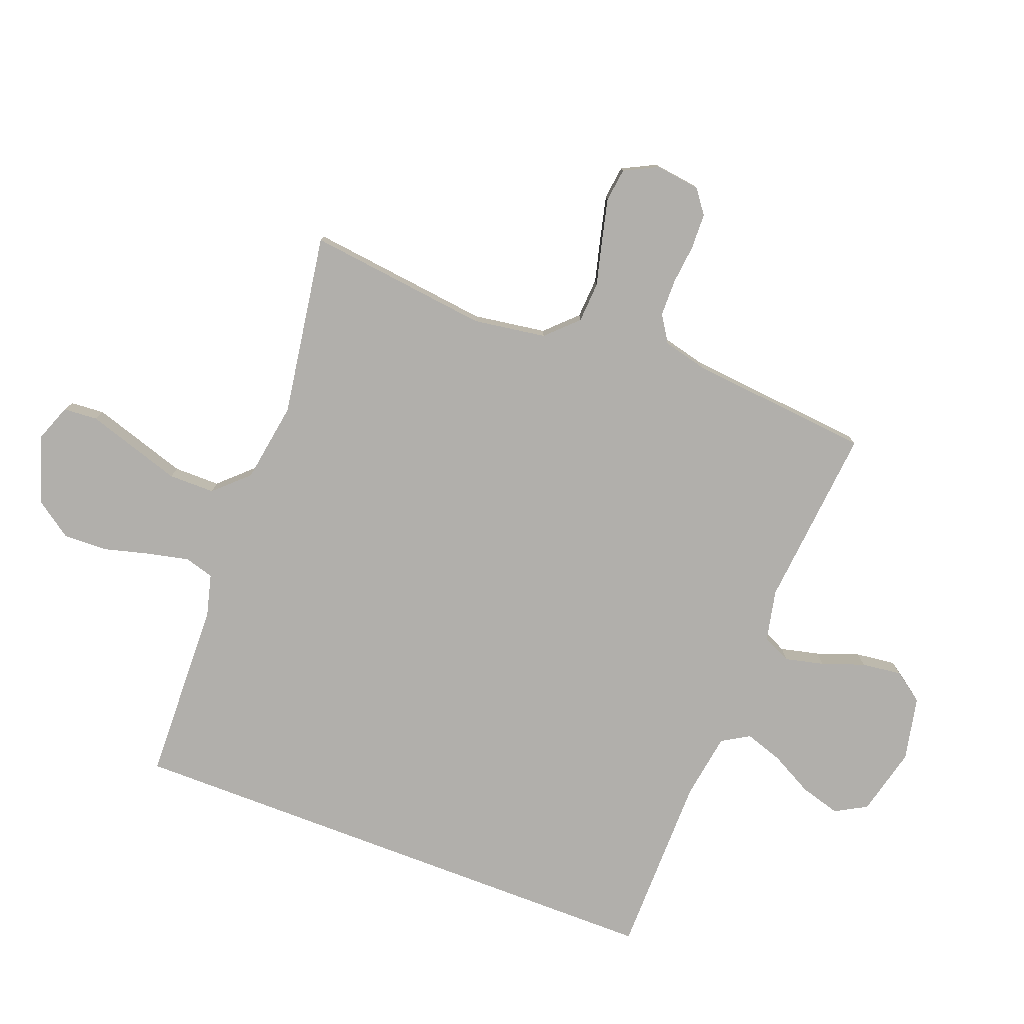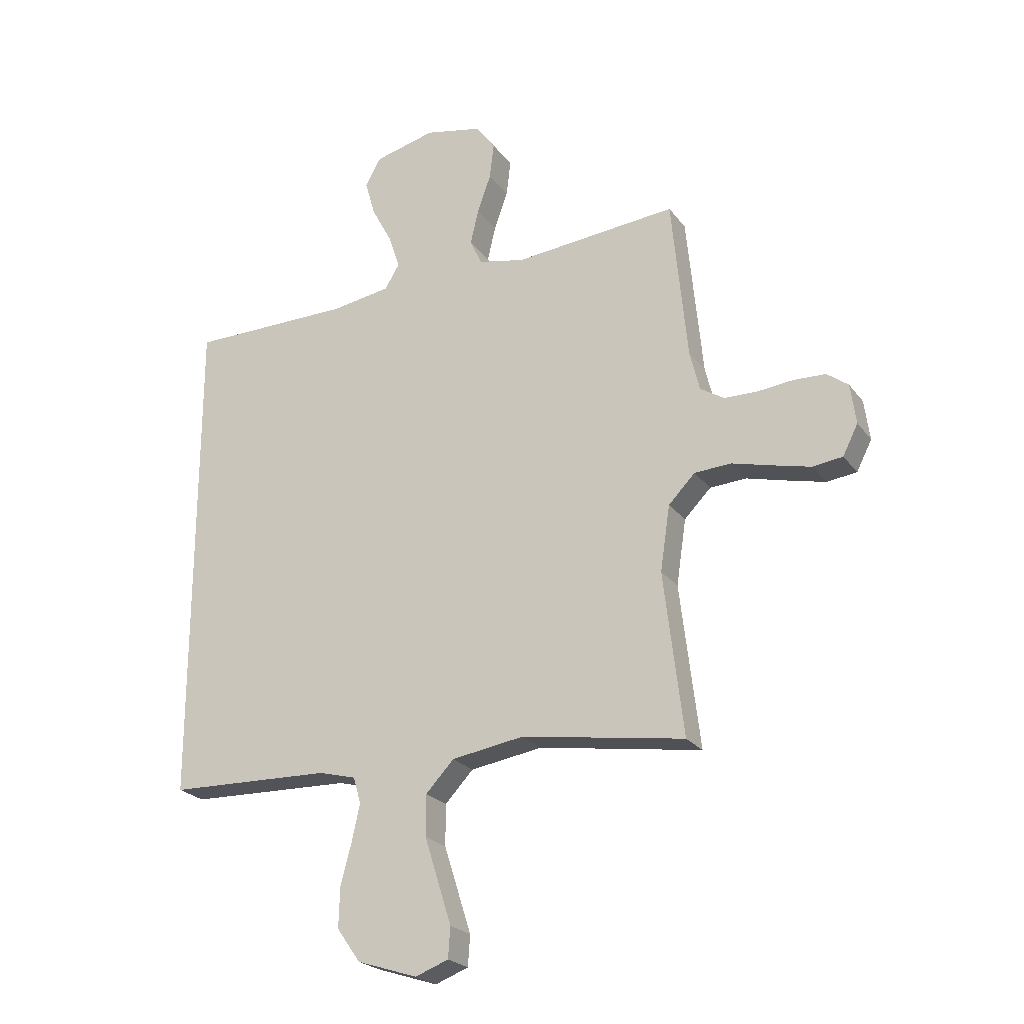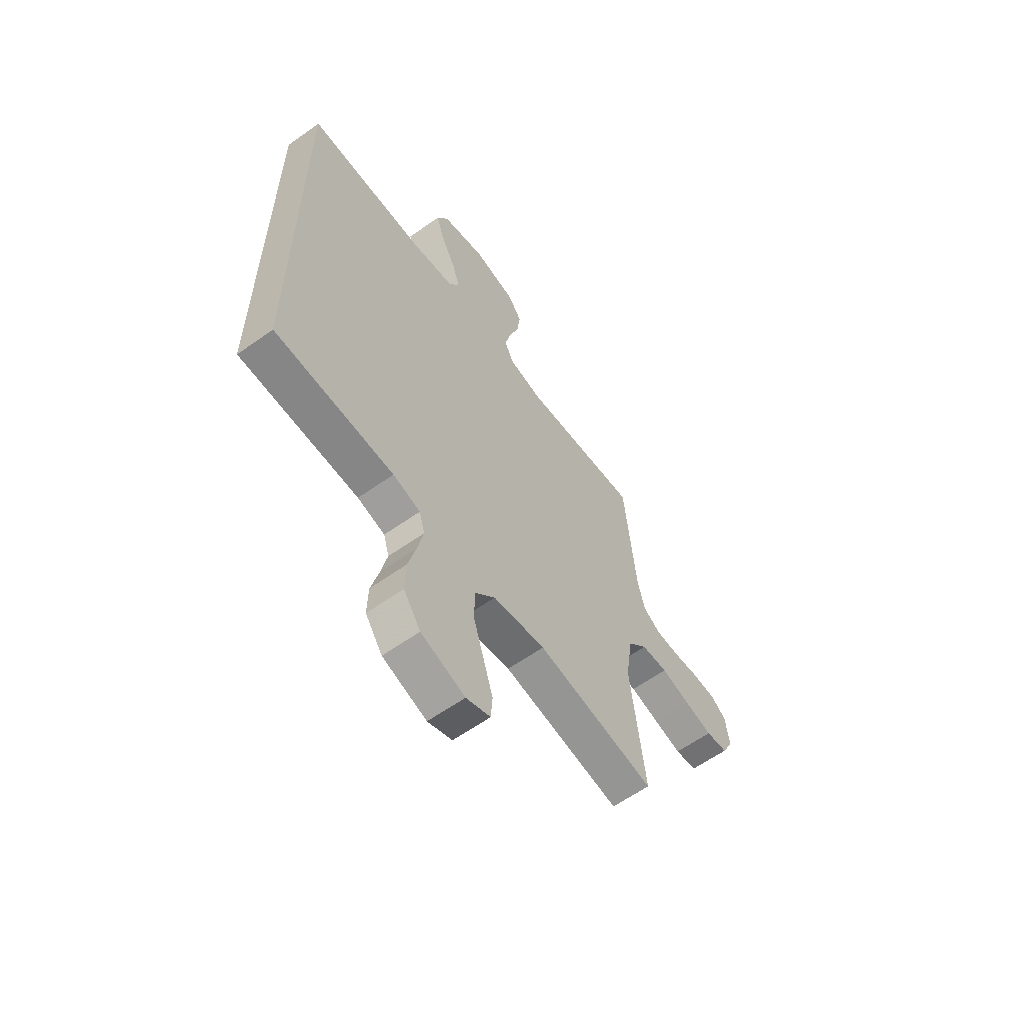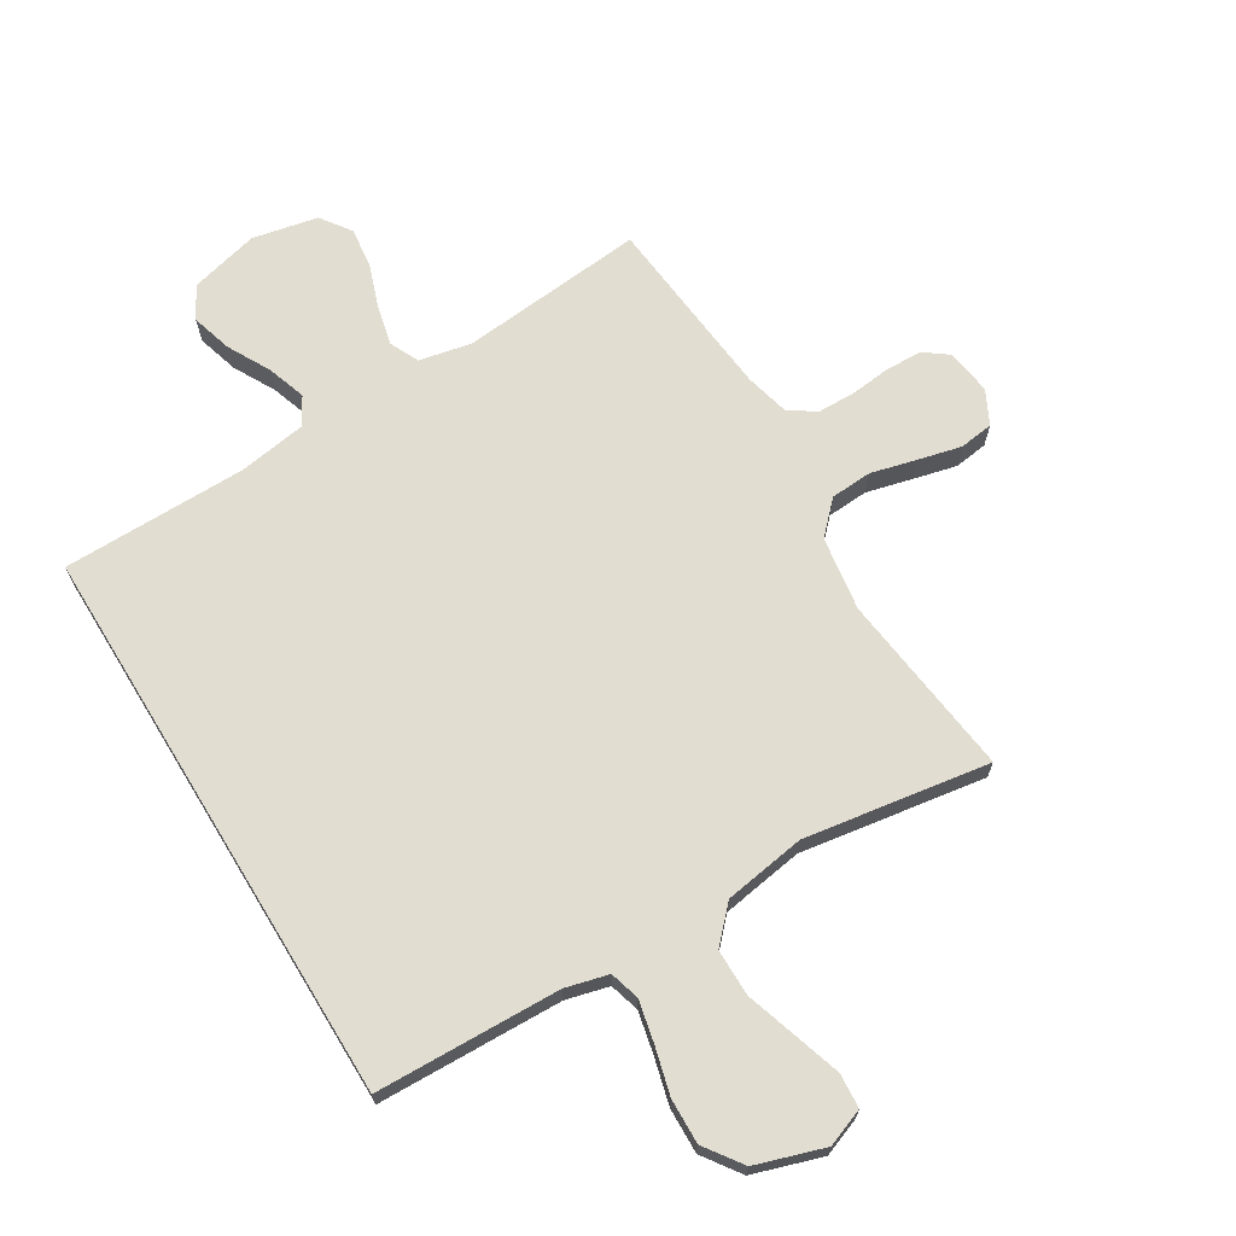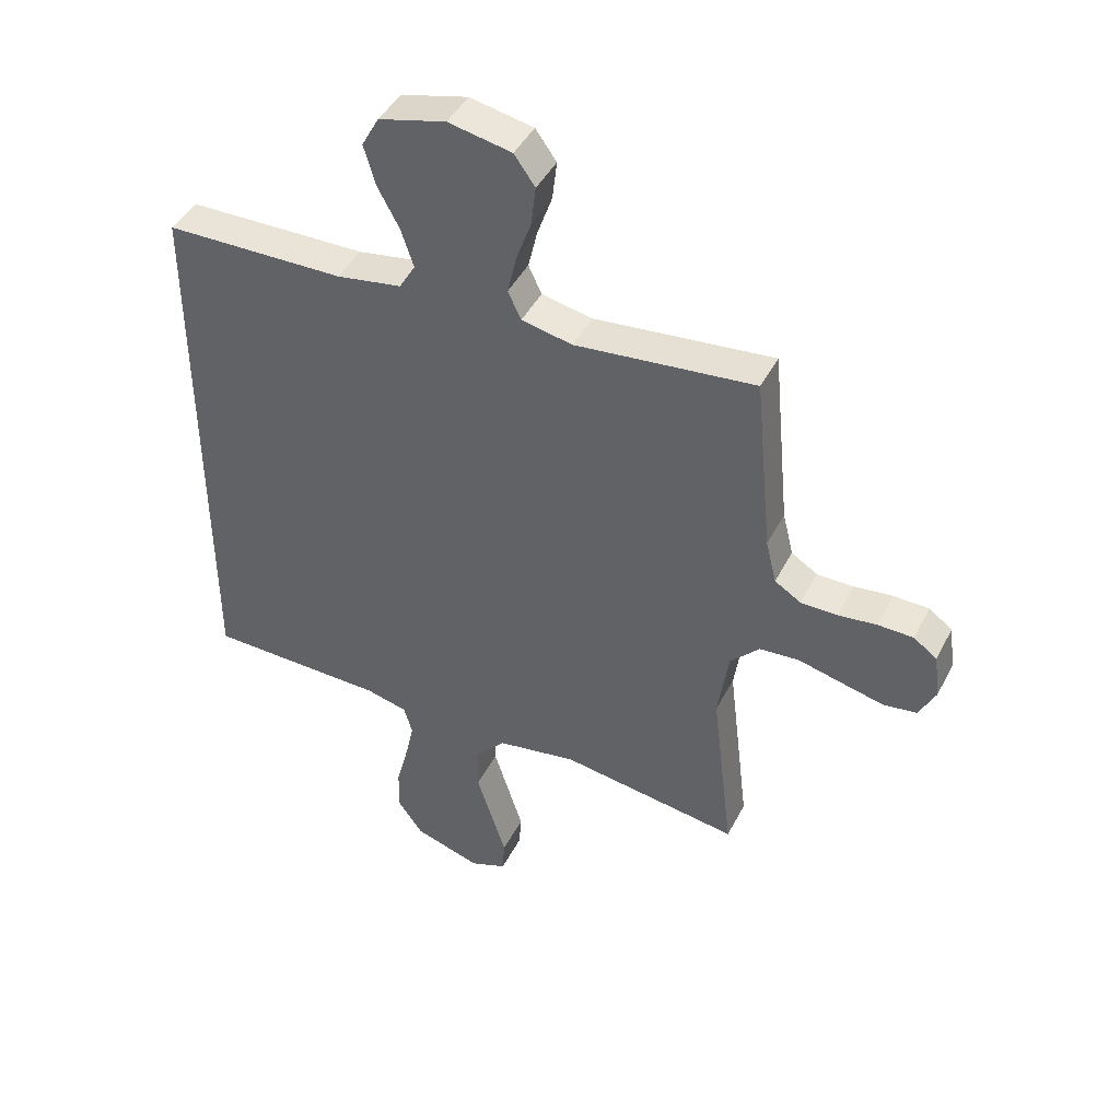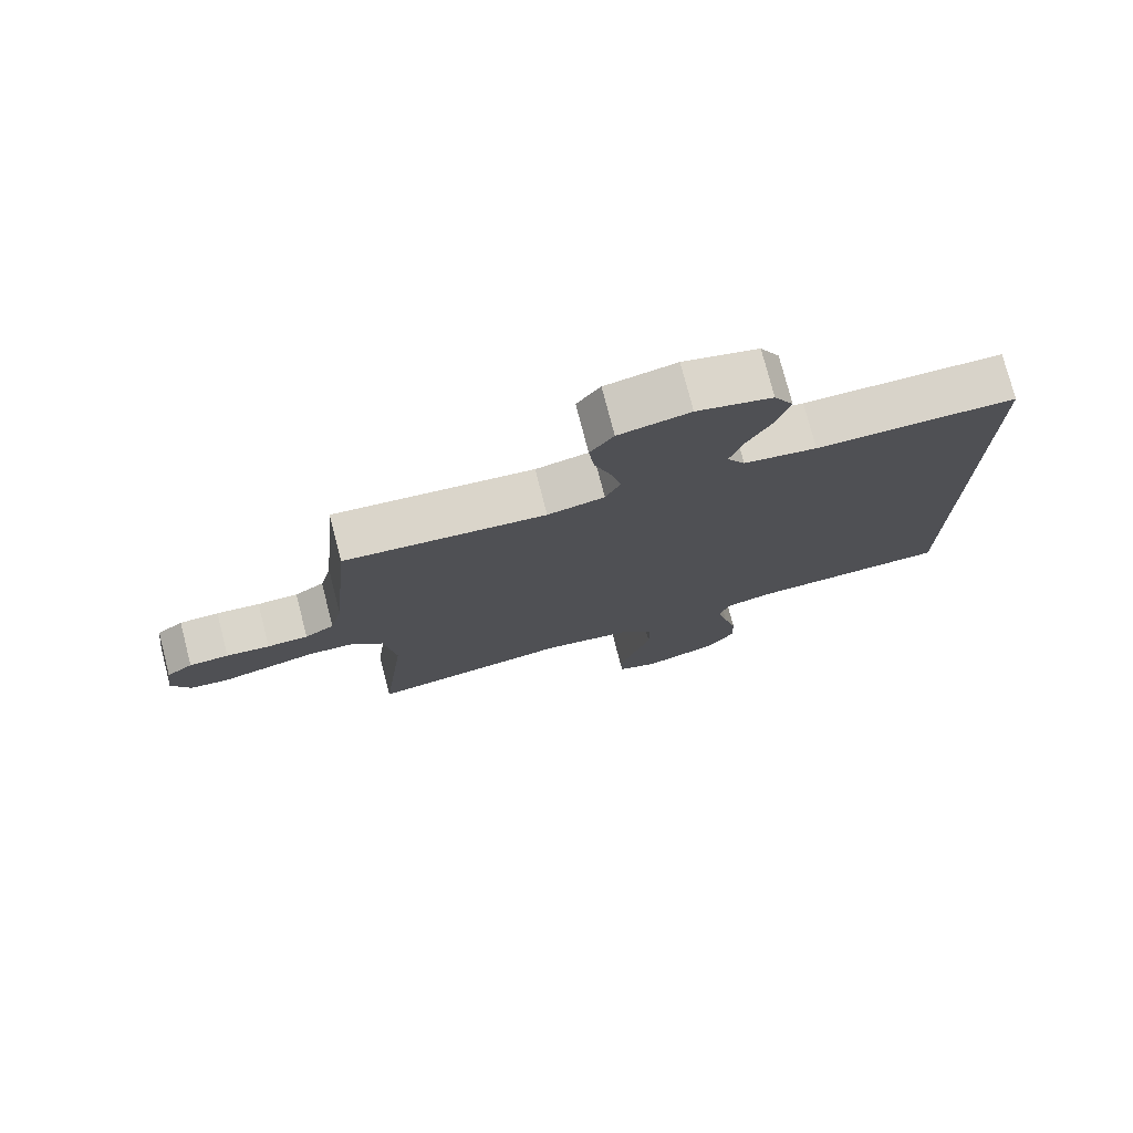
<metadata>
{"format":"obj","ext":"obj","renderer":"f3d","projection":"perspective","resolution":1024,"background":"white","views":[{"elev":-78.3,"azim":-110.9,"up":"+Y"},{"elev":-23.3,"azim":-152.9,"up":"+Z"},{"elev":-60.9,"azim":125.9,"up":"+Z"},{"elev":68.5,"azim":148.6,"up":"+Y"},{"elev":43.7,"azim":-154.4,"up":"+Z"},{"elev":76.3,"azim":-14.5,"up":"+Z"}]}
</metadata>
<code>
v 0.5 0.07 0.466
v 0.5 0.07 -0.453
v 0.2 0.07 -0.462
v 0.131 0.07 -0.48
v 0.117 0.07 -0.528
v 0.132 0.07 -0.596
v 0.152 0.07 -0.672
v 0.154 0.07 -0.745
v 0.111 0.07 -0.806
v 0 0.07 -0.842
v -0.061 0.07 -0.819
v -0.065 0.07 -0.763
v -0.041 0.07 -0.687
v -0.015 0.07 -0.605
v -0.015 0.07 -0.529
v -0.067 0.07 -0.474
v -0.2 0.07 -0.453
v -0.5 0.07 -0.5
v -0.464 0.07 -0.2
v -0.482 0.07 -0.08
v -0.531 0.07 -0.03
v -0.598 0.07 -0.026
v -0.672 0.07 -0.045
v -0.742 0.07 -0.062
v -0.797 0.07 -0.055
v -0.825 0.07 0
v -0.815 0.07 0.074
v -0.776 0.07 0.103
v -0.717 0.07 0.105
v -0.652 0.07 0.098
v -0.591 0.07 0.099
v -0.547 0.07 0.127
v -0.529 0.07 0.2
v -0.5 0.07 0.5
v -0.2 0.07 0.472
v -0.115 0.07 0.49
v -0.093 0.07 0.537
v -0.108 0.07 0.601
v -0.133 0.07 0.671
v -0.141 0.07 0.737
v -0.106 0.07 0.786
v 0 0.07 0.808
v 0.112 0.07 0.78
v 0.141 0.07 0.728
v 0.122 0.07 0.662
v 0.085 0.07 0.593
v 0.064 0.07 0.53
v 0.091 0.07 0.485
v 0.2 0.07 0.468
v 0.5 0 0.466
v 0.5 0 -0.453
v 0.2 0 -0.462
v 0.131 0 -0.48
v 0.117 0 -0.528
v 0.132 0 -0.596
v 0.152 0 -0.672
v 0.154 0 -0.745
v 0.111 0 -0.806
v 0 0 -0.842
v -0.061 0 -0.819
v -0.065 0 -0.763
v -0.041 0 -0.687
v -0.015 0 -0.605
v -0.015 0 -0.529
v -0.067 0 -0.474
v -0.2 0 -0.453
v -0.5 0 -0.5
v -0.464 0 -0.2
v -0.482 0 -0.08
v -0.531 0 -0.03
v -0.598 0 -0.026
v -0.672 0 -0.045
v -0.742 0 -0.062
v -0.797 0 -0.055
v -0.825 0 0
v -0.815 0 0.074
v -0.776 0 0.103
v -0.717 0 0.105
v -0.652 0 0.098
v -0.591 0 0.099
v -0.547 0 0.127
v -0.529 0 0.2
v -0.5 0 0.5
v -0.2 0 0.472
v -0.115 0 0.49
v -0.093 0 0.537
v -0.108 0 0.601
v -0.133 0 0.671
v -0.141 0 0.737
v -0.106 0 0.786
v 0 0 0.808
v 0.112 0 0.78
v 0.141 0 0.728
v 0.122 0 0.662
v 0.085 0 0.593
v 0.064 0 0.53
v 0.091 0 0.485
v 0.2 0 0.468
f 43 44 45 46
f 43 46 47
f 42 43 47
f 41 42 47
f 38 39 40 41
f 37 38 41 47
f 36 37 47 48
f 33 34 35
f 32 33 35 36
f 27 28 29 30
f 27 30 31
f 26 27 31
f 25 26 31
f 22 23 24 25
f 22 25 31 32
f 17 18 19
f 16 17 19 20
f 11 12 13 14
f 9 10 11 14
f 9 14 15
f 6 7 8 9
f 5 6 9 15
f 4 5 15 16
f 49 1 2 3
f 21 22 32 36
f 21 36 48 49
f 16 20 21 49
f 3 4 16 49
f 95 94 93 92
f 96 95 92
f 96 92 91
f 96 91 90
f 90 89 88 87
f 96 90 87 86
f 97 96 86 85
f 84 83 82
f 85 84 82 81
f 79 78 77 76
f 80 79 76
f 80 76 75
f 80 75 74
f 74 73 72 71
f 81 80 74 71
f 68 67 66
f 69 68 66 65
f 63 62 61 60
f 63 60 59 58
f 64 63 58
f 58 57 56 55
f 64 58 55 54
f 65 64 54 53
f 52 51 50 98
f 85 81 71 70
f 98 97 85 70
f 98 70 69 65
f 98 65 53 52
f 1 50 51 2
f 2 51 52 3
f 3 52 53 4
f 4 53 54 5
f 5 54 55 6
f 6 55 56 7
f 7 56 57 8
f 8 57 58 9
f 9 58 59 10
f 10 59 60 11
f 11 60 61 12
f 12 61 62 13
f 13 62 63 14
f 14 63 64 15
f 15 64 65 16
f 16 65 66 17
f 17 66 67 18
f 18 67 68 19
f 19 68 69 20
f 20 69 70 21
f 21 70 71 22
f 22 71 72 23
f 23 72 73 24
f 24 73 74 25
f 25 74 75 26
f 26 75 76 27
f 27 76 77 28
f 28 77 78 29
f 29 78 79 30
f 30 79 80 31
f 31 80 81 32
f 32 81 82 33
f 33 82 83 34
f 34 83 84 35
f 35 84 85 36
f 36 85 86 37
f 37 86 87 38
f 38 87 88 39
f 39 88 89 40
f 40 89 90 41
f 41 90 91 42
f 42 91 92 43
f 43 92 93 44
f 44 93 94 45
f 45 94 95 46
f 46 95 96 47
f 47 96 97 48
f 48 97 98 49
f 49 98 50 1

</code>
